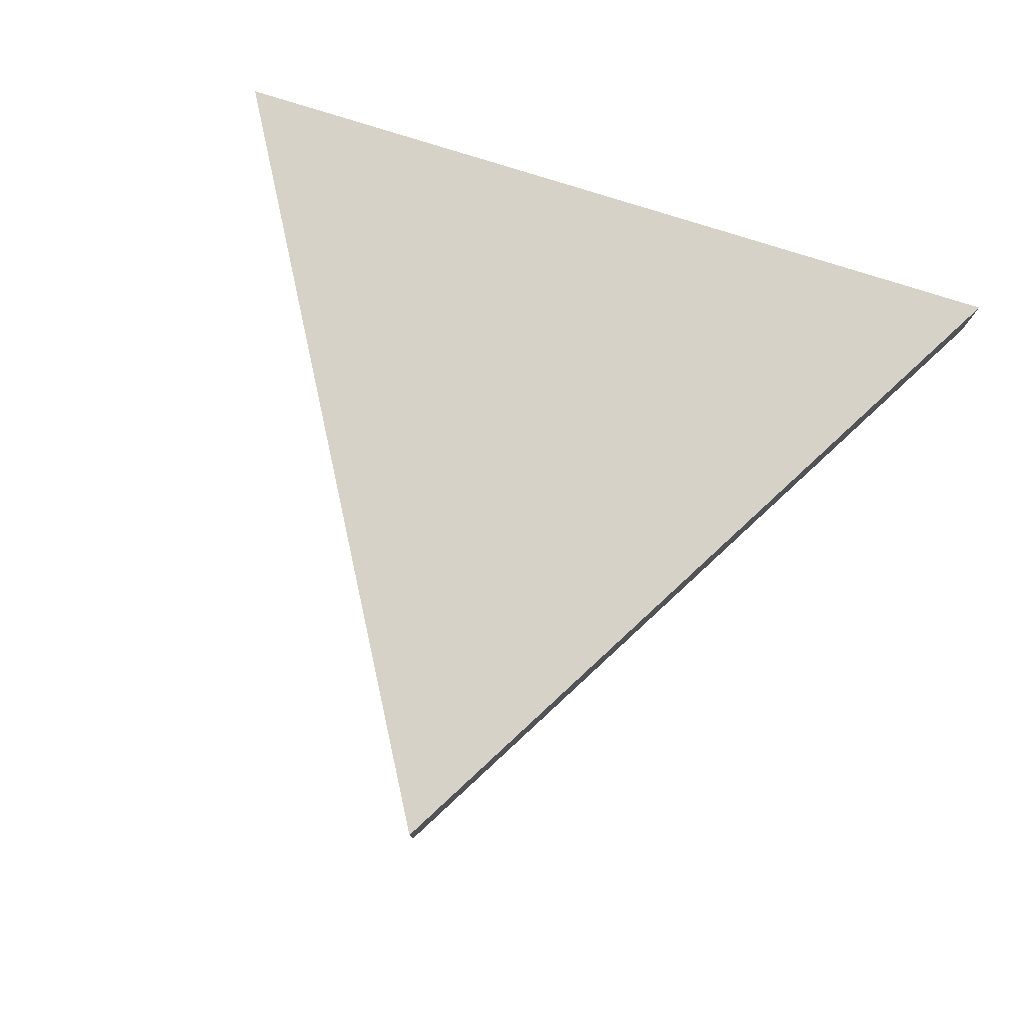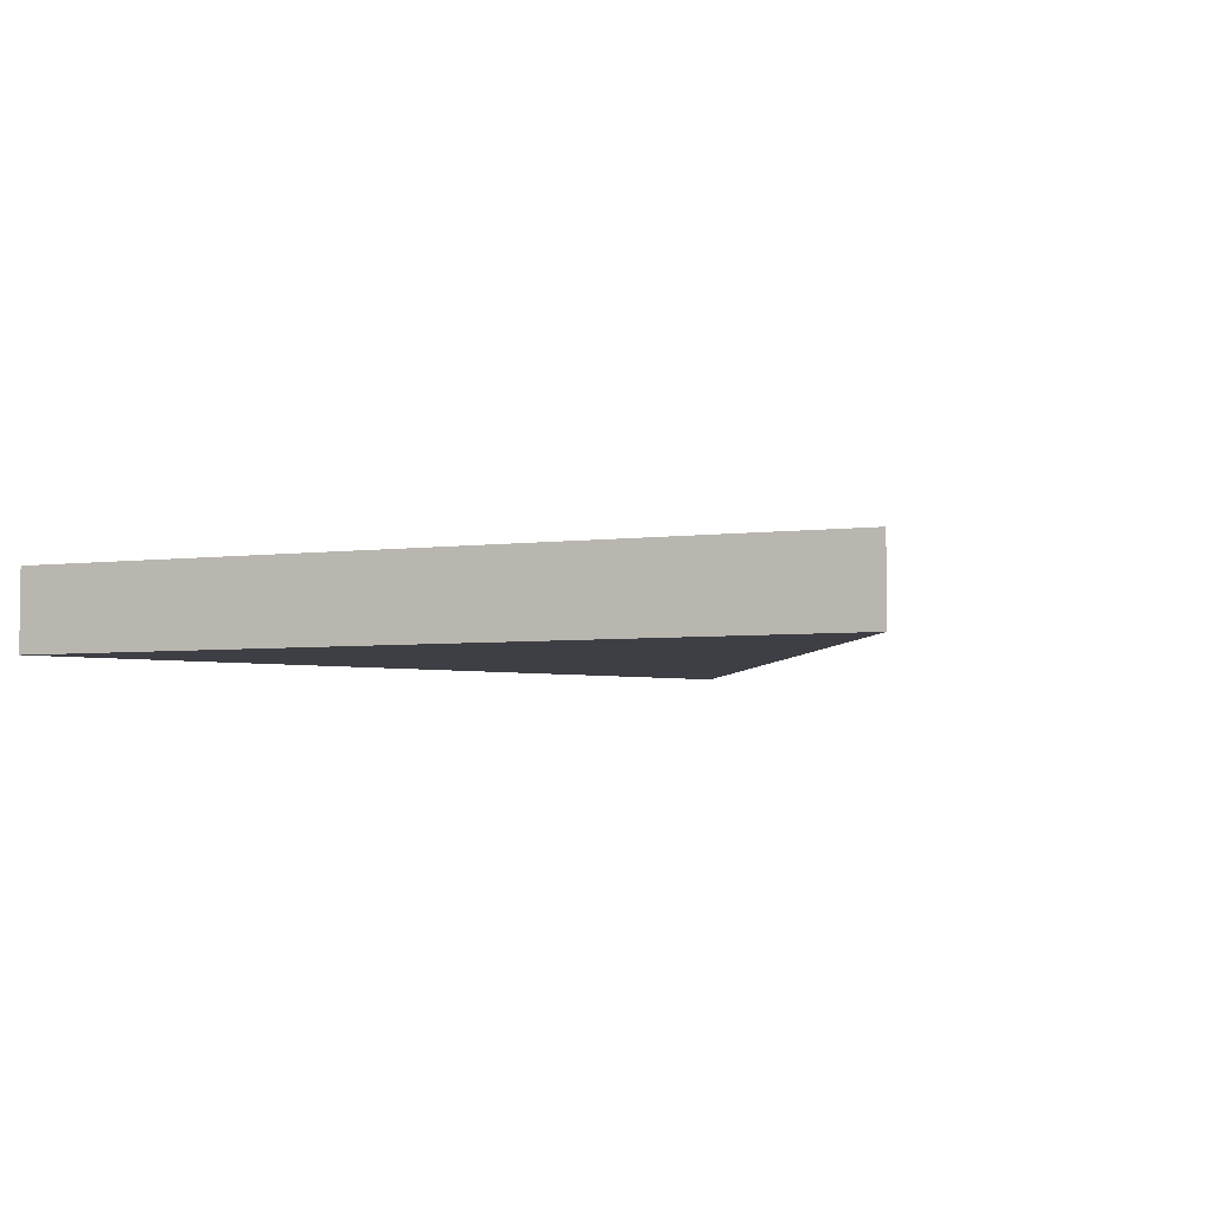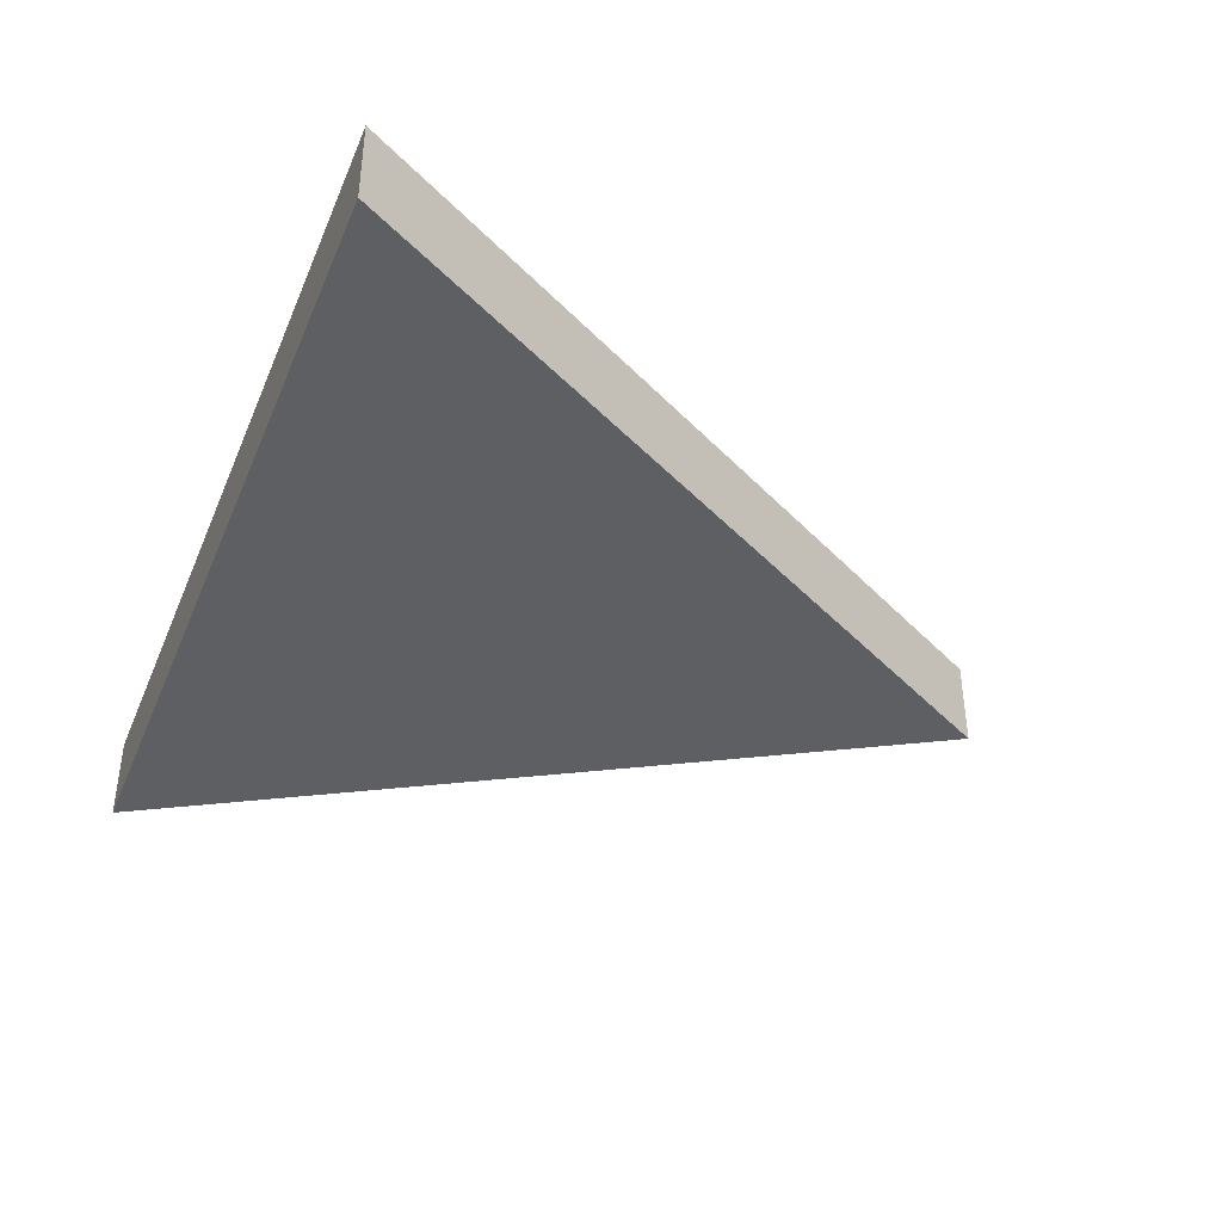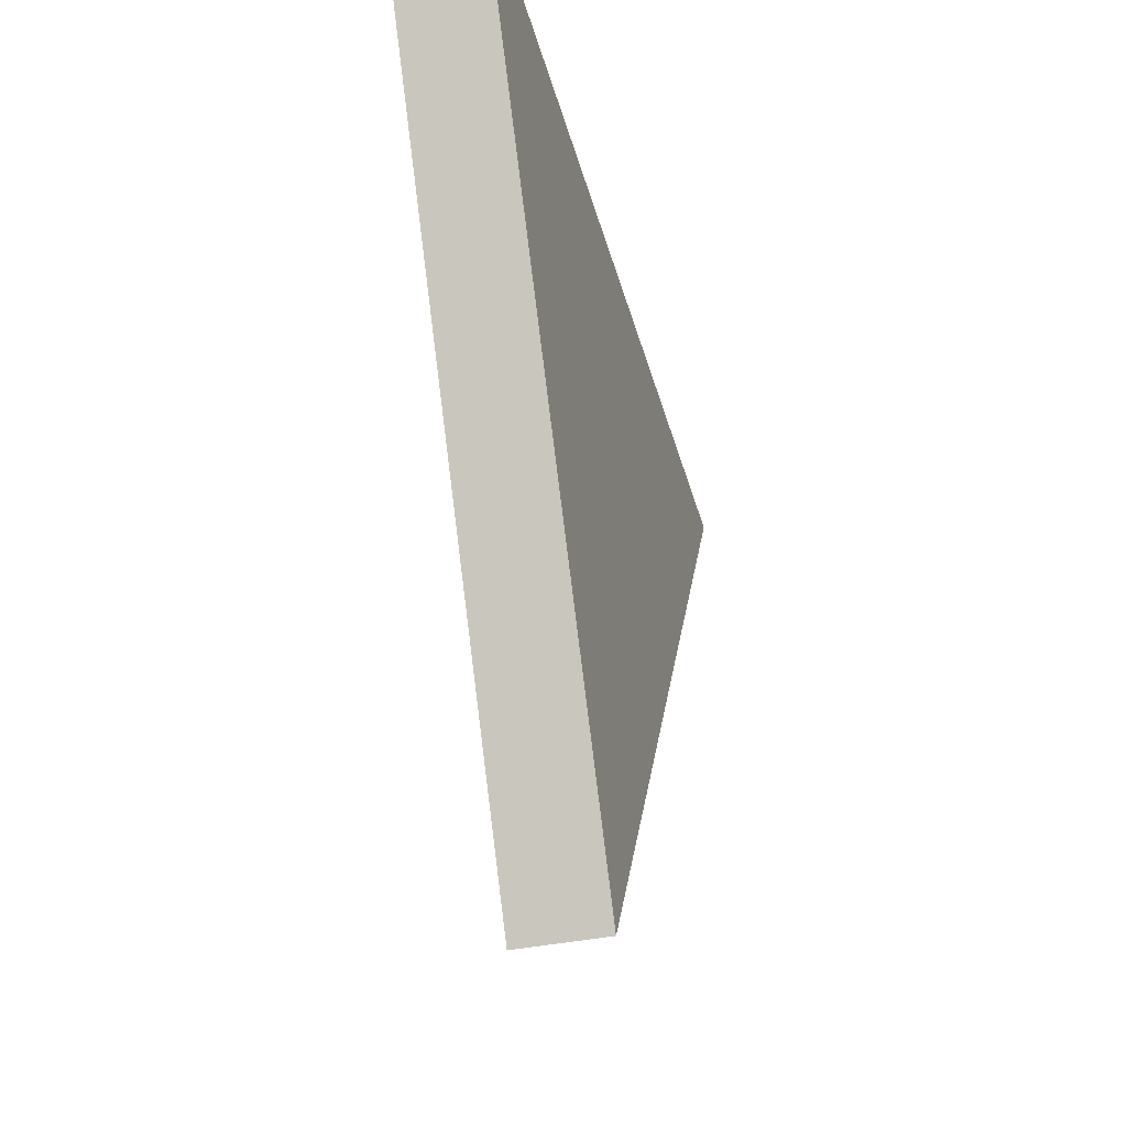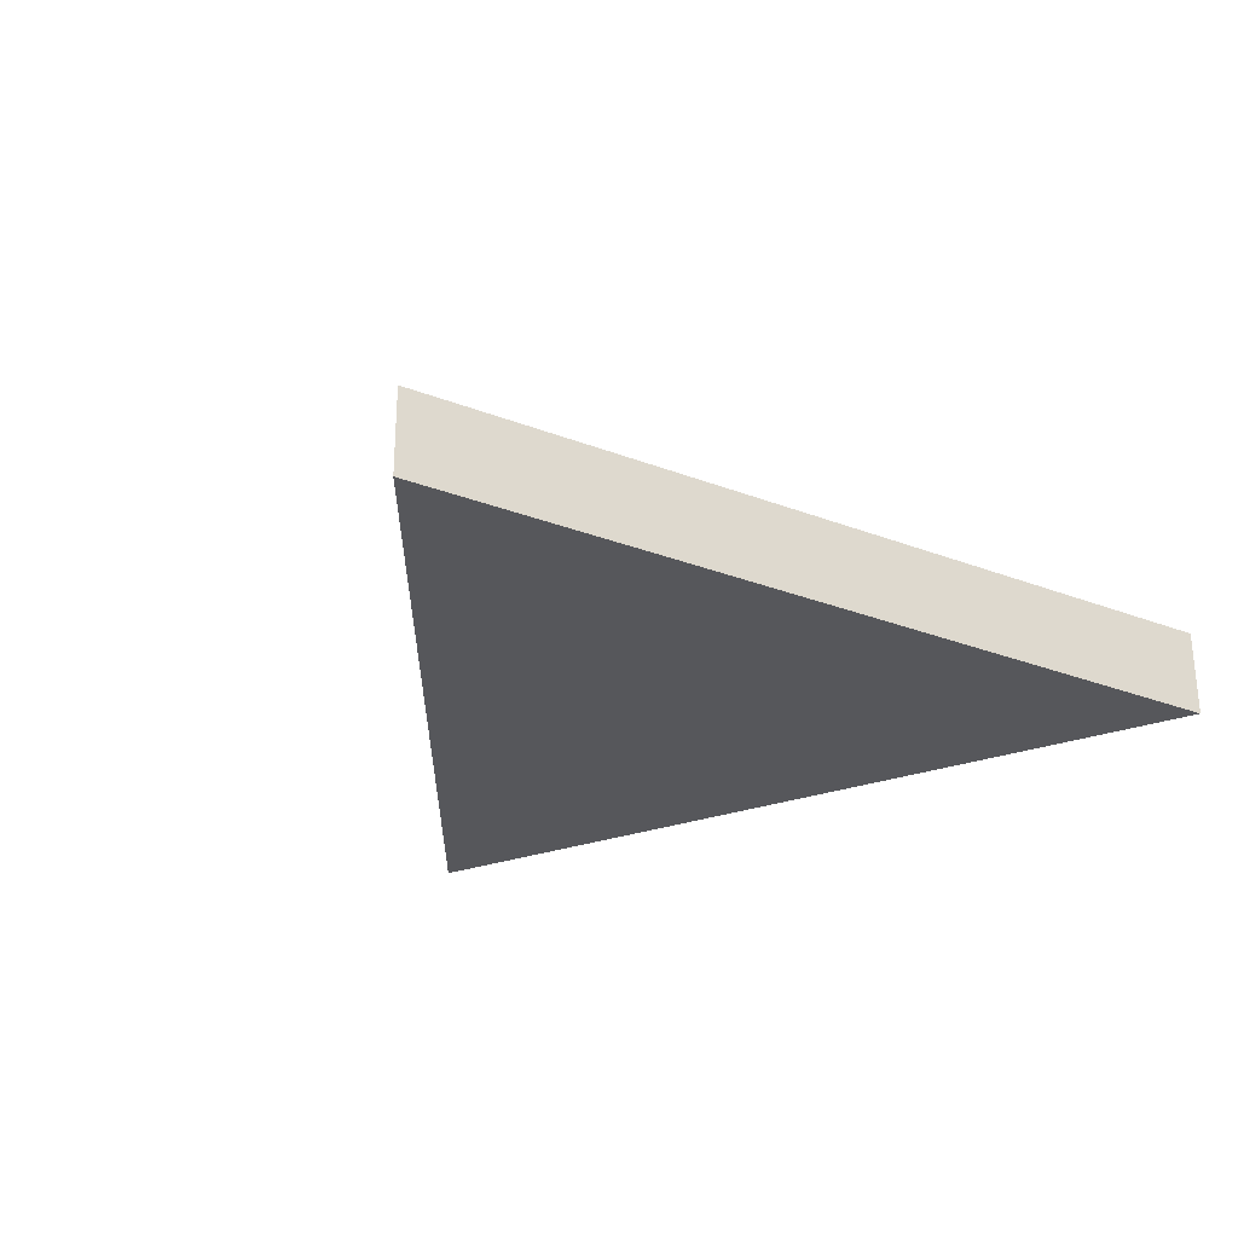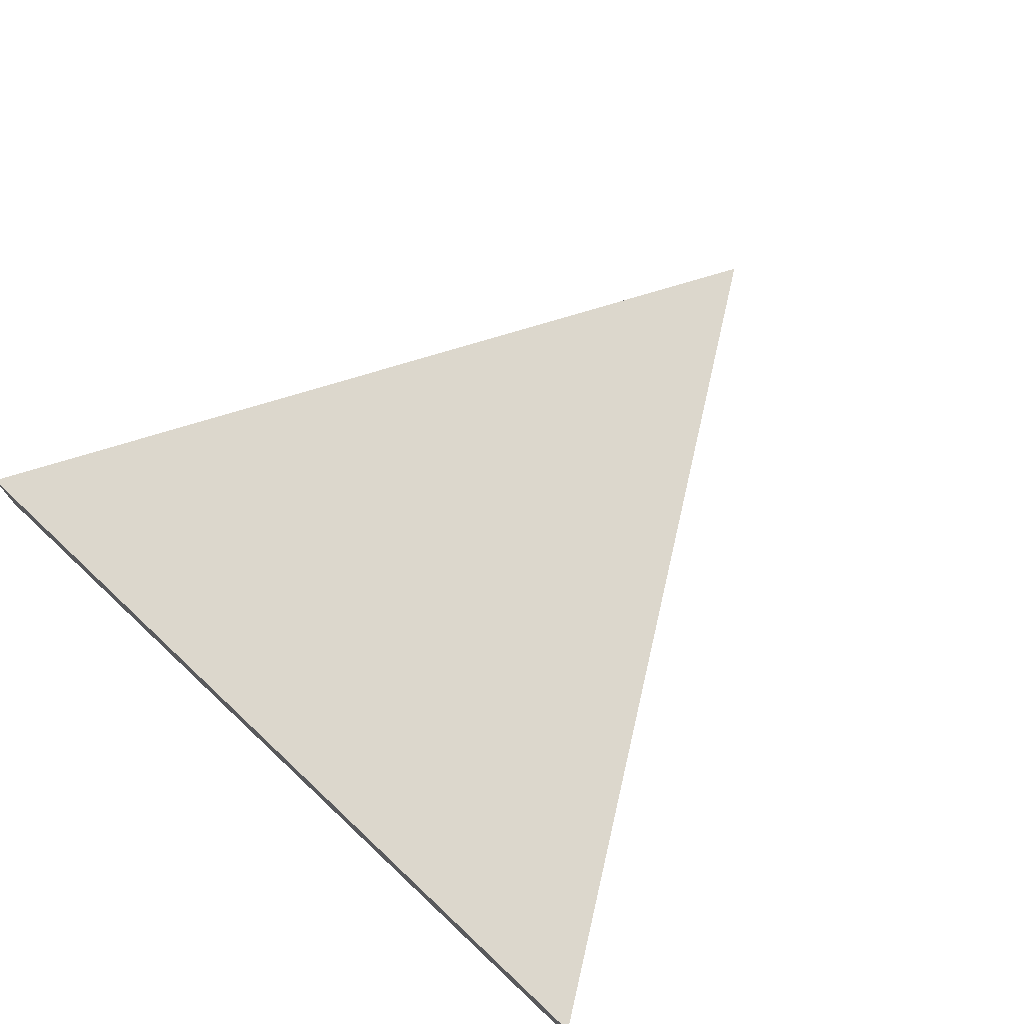
<metadata>
{"format":"obj","ext":"obj","renderer":"f3d","projection":"perspective","resolution":1024,"background":"white","views":[{"elev":78.5,"azim":-162.1,"up":"+Y"},{"elev":-4.4,"azim":143.5,"up":"+Y"},{"elev":-40.2,"azim":68.9,"up":"+Y"},{"elev":-38.4,"azim":-75.4,"up":"+Z"},{"elev":-27.4,"azim":-150.4,"up":"+Y"},{"elev":73.0,"azim":43.5,"up":"+Y"}]}
</metadata>
<code>
g Mesh1 skp412A1 Model
v 10.12 -1 17.36
v -9.791 -1 17.49
v 0.007759 -1 0.08729
f 1 2 3
v 10.12 1 17.36
v -9.791 1 17.49
f 1 4 5 2
v 0.007759 1 0.08729
f 6 4 1 3
f 4 6 5
f 3 2 5 6

</code>
